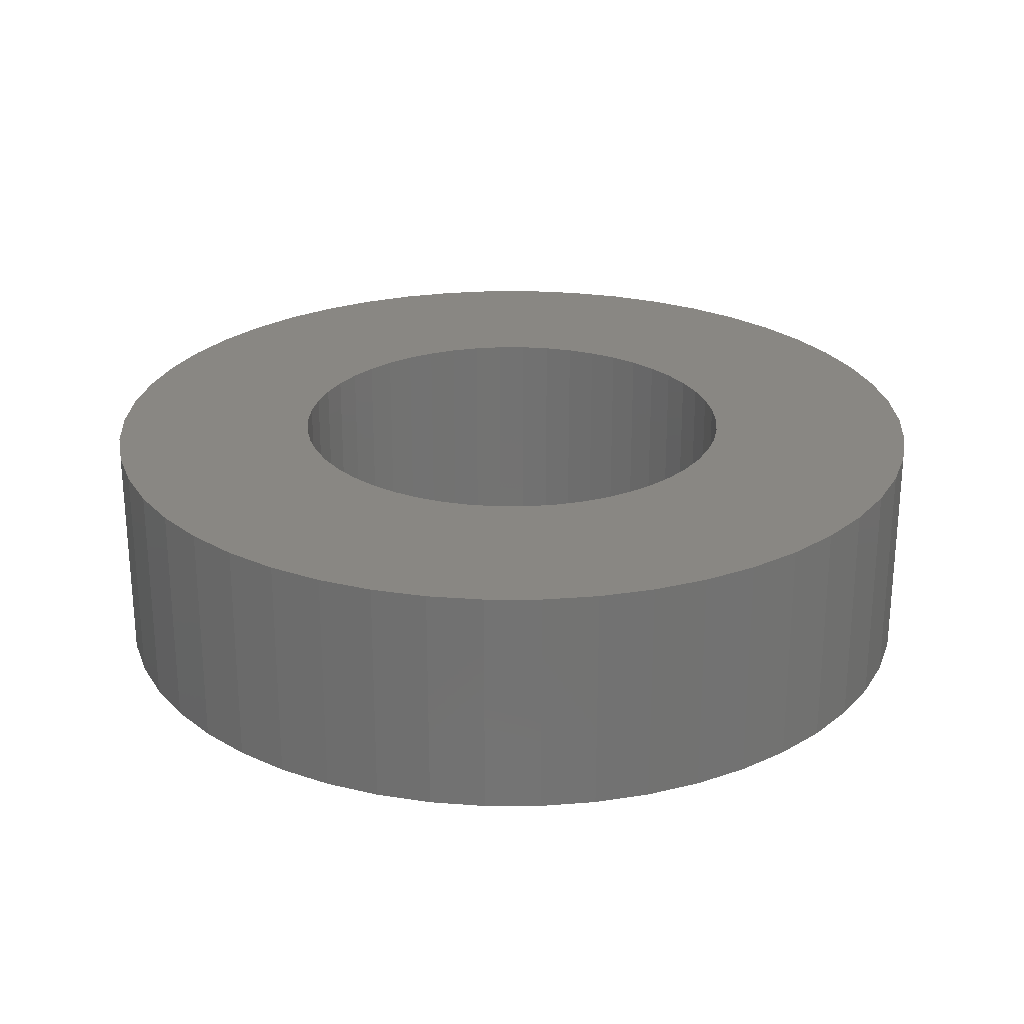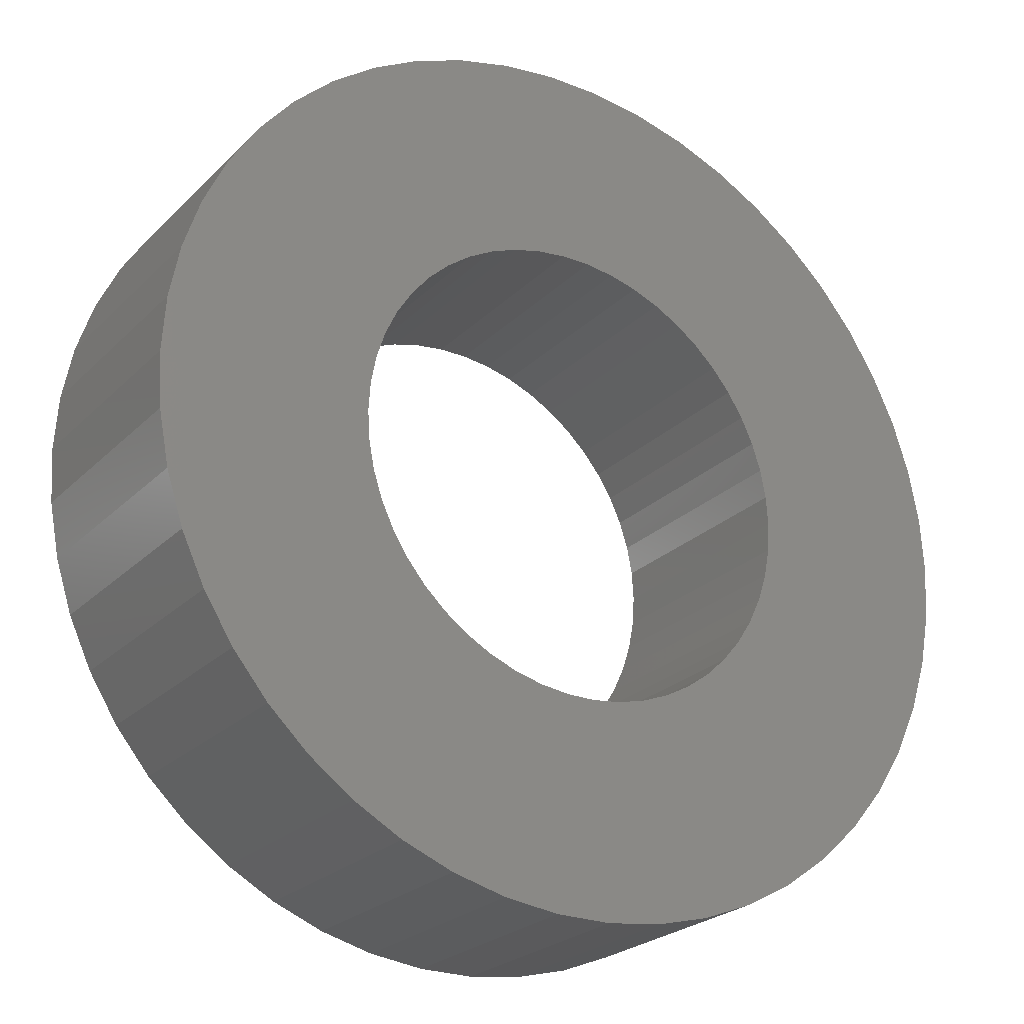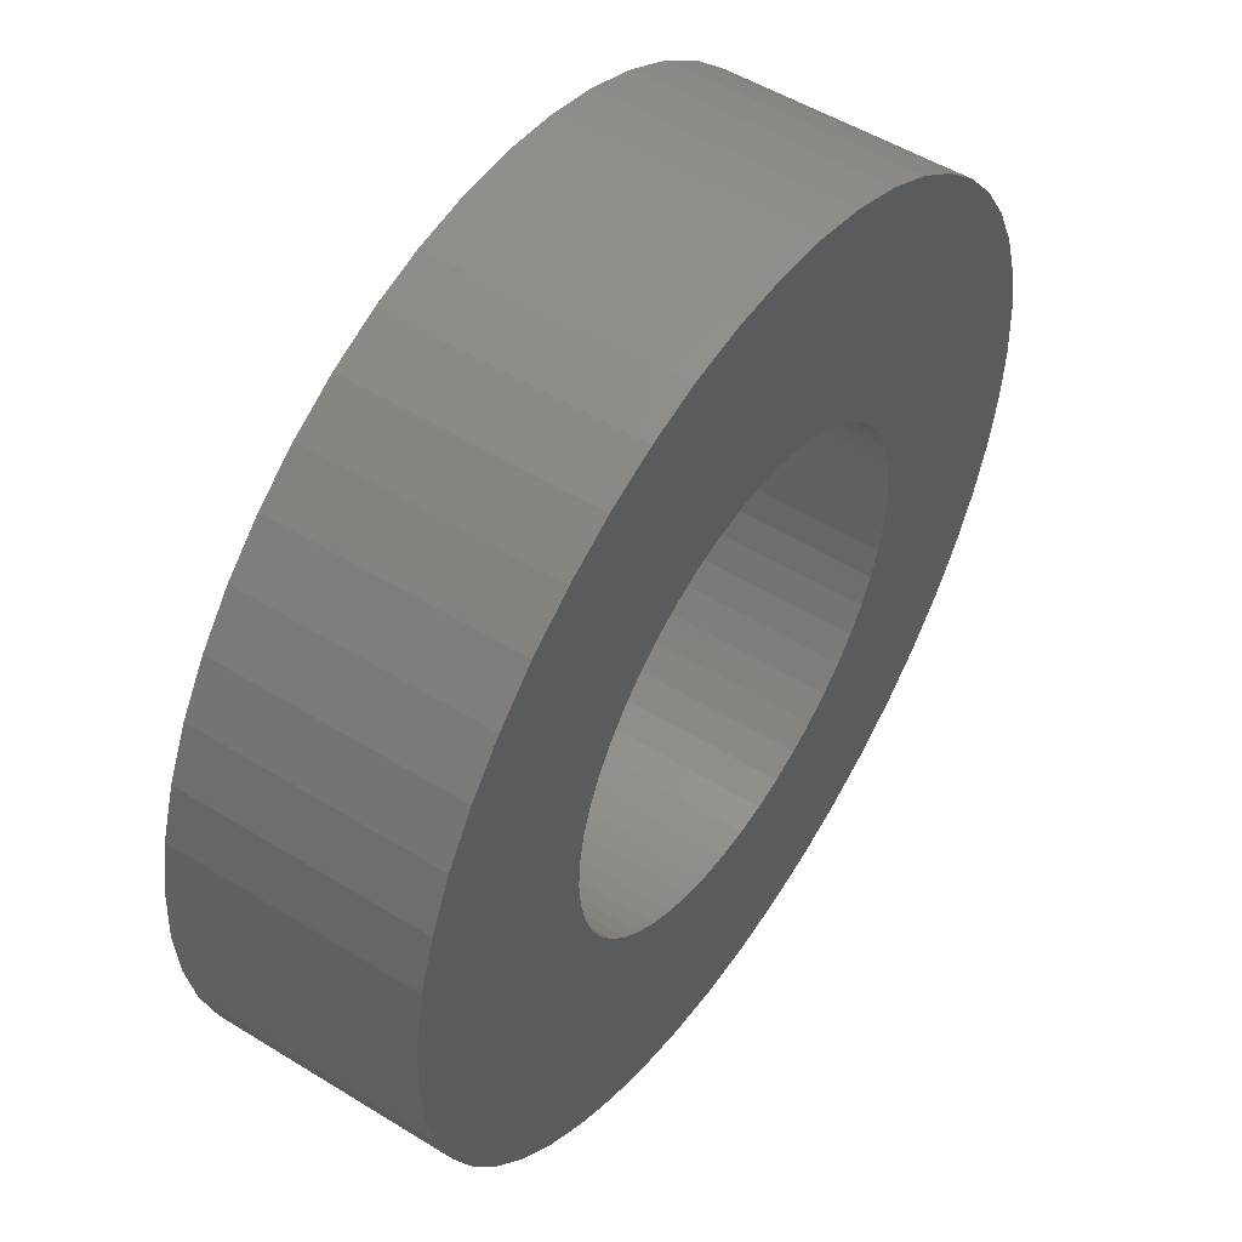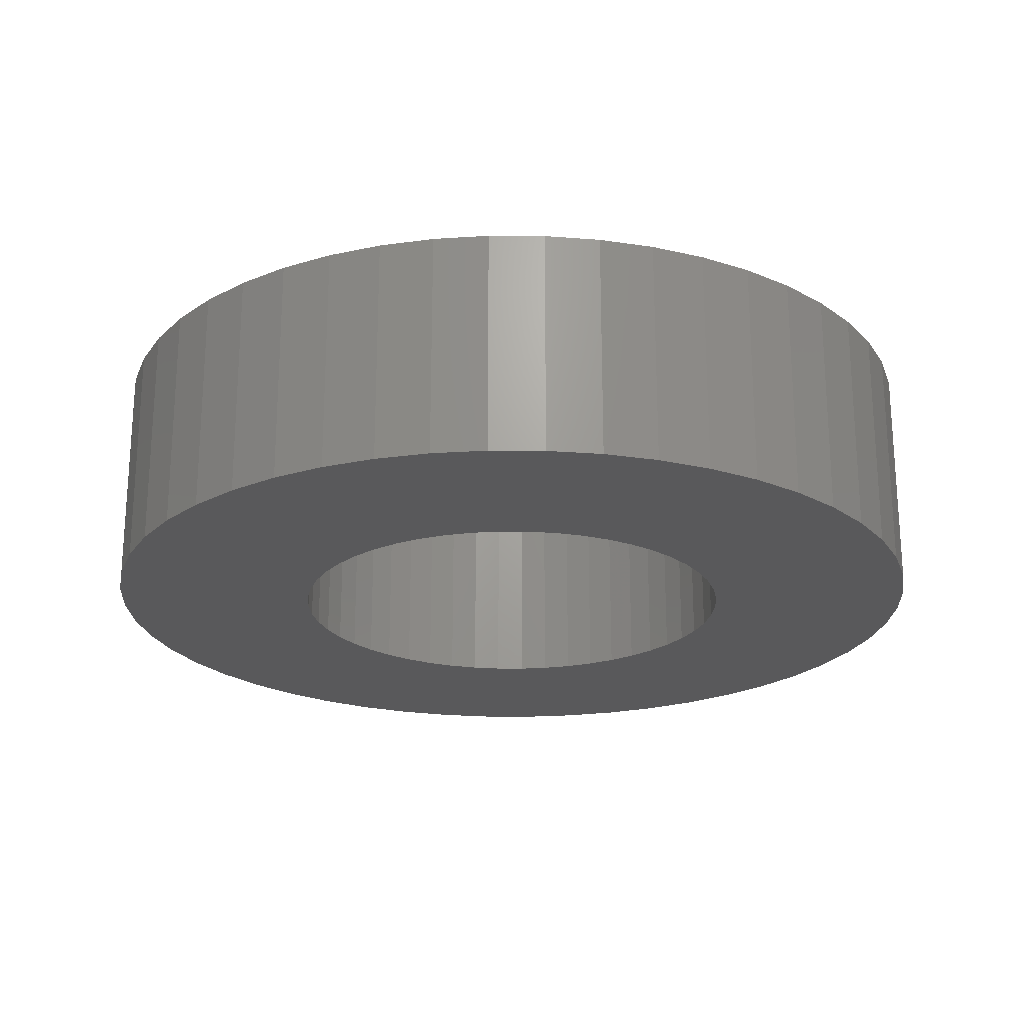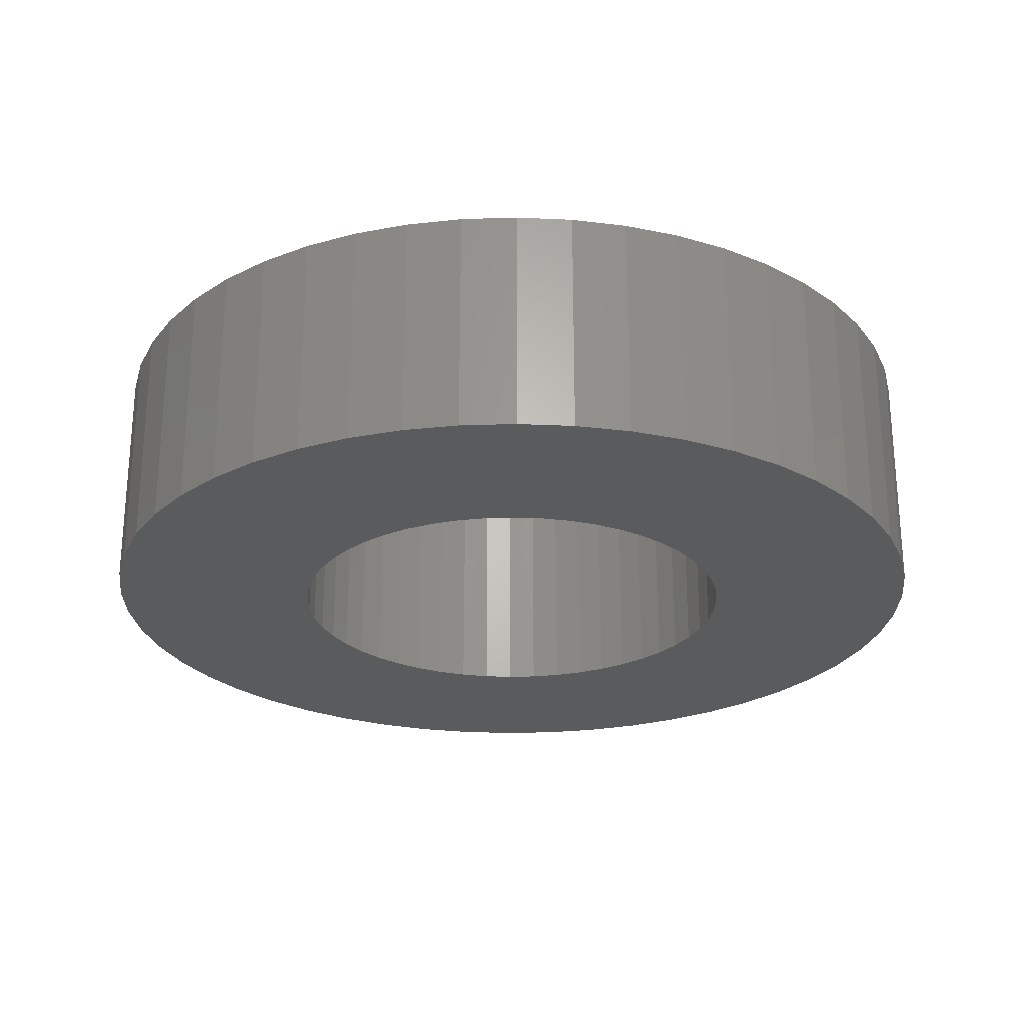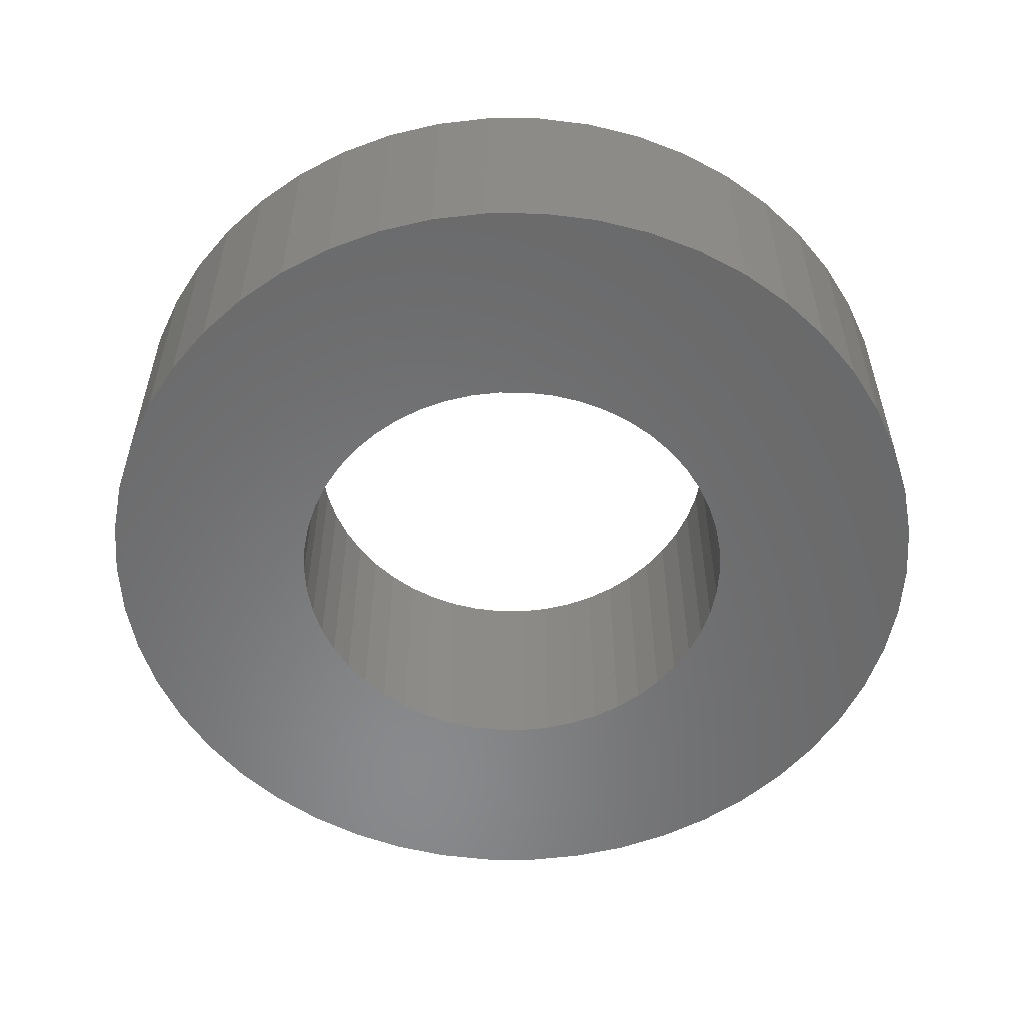
<metadata>
{"format":"stl","ext":"stl","renderer":"f3d","projection":"perspective","resolution":1024,"background":"white","views":[{"elev":25.3,"azim":158.3,"up":"+Z"},{"elev":-24.6,"azim":-33.1,"up":"+Y"},{"elev":52.0,"azim":-56.3,"up":"+Y"},{"elev":-22.1,"azim":107.4,"up":"+Z"},{"elev":-25.3,"azim":-76.2,"up":"+Z"},{"elev":-55.7,"azim":-21.9,"up":"+Z"}]}
</metadata>
<code>
# stl→obj: 200 verts, 400 faces
v 9.5 0 5
v 9.425 1.191 0
v 9.425 1.191 5
v 9.5 0 0
v -9.5 0 0
v -9.425 1.191 5
v -9.425 1.191 0
v -9.5 0 5
v 0.5965 9.481 0
v -0.5965 9.481 5
v 0.5965 9.481 5
v -0.5965 9.481 0
v -0.5965 -9.481 0
v 0.5965 -9.481 5
v -0.5965 -9.481 5
v 0.5965 -9.481 0
v 6.925 6.503 0
v 6.056 7.32 5
v 6.925 6.503 5
v 6.056 7.32 0
v -6.056 7.32 0
v -6.925 6.503 5
v -6.056 7.32 5
v -6.925 6.503 0
v -2.936 9.035 0
v -4.045 8.596 5
v -2.936 9.035 5
v -4.045 8.596 0
v 8.833 3.497 5
v 8.325 4.577 0
v 8.325 4.577 5
v 8.833 3.497 0
v 9.202 2.363 0
v 9.202 2.363 5
v 7.686 5.584 0
v 7.686 5.584 5
v 4.045 8.596 0
v 2.936 9.035 5
v 4.045 8.596 5
v 2.936 9.035 0
v 5.09 8.021 0
v 5.09 8.021 5
v -8.833 3.497 0
v -8.325 4.577 5
v -8.325 4.577 0
v -8.833 3.497 5
v -7.686 5.584 0
v -7.686 5.584 5
v -9.202 2.363 0
v -9.202 2.363 5
v -1.78 9.332 0
v -1.78 9.332 5
v 1.78 -9.332 5
v 1.78 -9.332 0
v 1.78 9.332 5
v 1.78 9.332 0
v 5 0 5
v 4.961 0.6267 5
v 9.425 -1.191 5
v 4.843 1.243 5
v 4.961 -0.6267 5
v 4.649 1.841 5
v 9.202 -2.363 5
v 4.382 2.409 5
v 4.843 -1.243 5
v 4.045 2.939 5
v 8.833 -3.497 5
v 3.645 3.423 5
v 4.649 -1.841 5
v 3.187 3.853 5
v 8.325 -4.577 5
v 4.382 -2.409 5
v 2.679 4.222 5
v 2.129 4.524 5
v 1.545 4.755 5
v 0.9369 4.911 5
v 0.314 4.99 5
v -0.314 4.99 5
v -0.9369 4.911 5
v -1.545 4.755 5
v -2.129 4.524 5
v -2.679 4.222 5
v -5.09 8.021 5
v -3.187 3.853 5
v -3.645 3.423 5
v -4.045 2.939 5
v -4.382 2.409 5
v 7.686 -5.584 5
v 4.045 -2.939 5
v 6.925 -6.503 5
v 3.645 -3.423 5
v 6.056 -7.32 5
v 3.187 -3.853 5
v 5.09 -8.021 5
v 2.679 -4.222 5
v 4.045 -8.596 5
v 2.129 -4.524 5
v 2.936 -9.035 5
v 1.545 -4.755 5
v 0.9369 -4.911 5
v 0.314 -4.99 5
v -0.314 -4.99 5
v -0.9369 -4.911 5
v -1.78 -9.332 5
v -1.545 -4.755 5
v -2.936 -9.035 5
v -2.129 -4.524 5
v -4.045 -8.596 5
v -2.679 -4.222 5
v -5.09 -8.021 5
v -3.187 -3.853 5
v -6.056 -7.32 5
v -3.645 -3.423 5
v -6.925 -6.503 5
v -4.045 -2.939 5
v -7.686 -5.584 5
v -4.382 -2.409 5
v -8.325 -4.577 5
v -4.649 -1.841 5
v -8.833 -3.497 5
v -4.843 -1.243 5
v -9.202 -2.363 5
v -4.961 -0.6267 5
v -9.425 -1.191 5
v -5 0 5
v -4.649 1.841 5
v -4.843 1.243 5
v -4.961 0.6267 5
v -5.09 8.021 0
v 9.425 -1.191 0
v 7.686 -5.584 0
v 6.925 -6.503 0
v 9.202 -2.363 0
v 8.833 -3.497 0
v -8.325 -4.577 0
v -8.833 -3.497 0
v 5 0 0
v 4.961 -0.6267 0
v 4.843 -1.243 0
v 4.961 0.6267 0
v 4.649 -1.841 0
v 8.325 -4.577 0
v 4.382 -2.409 0
v 4.843 1.243 0
v 4.045 -2.939 0
v 3.645 -3.423 0
v 6.056 -7.32 0
v 4.649 1.841 0
v 3.187 -3.853 0
v 5.09 -8.021 0
v 4.382 2.409 0
v 2.679 -4.222 0
v 4.045 -8.596 0
v 2.129 -4.524 0
v 2.936 -9.035 0
v 1.545 -4.755 0
v 0.9369 -4.911 0
v 0.314 -4.99 0
v -0.314 -4.99 0
v -0.9369 -4.911 0
v -1.78 -9.332 0
v -1.545 -4.755 0
v -2.936 -9.035 0
v -2.129 -4.524 0
v -4.045 -8.596 0
v -2.679 -4.222 0
v -5.09 -8.021 0
v -3.187 -3.853 0
v -6.056 -7.32 0
v -3.645 -3.423 0
v -6.925 -6.503 0
v -4.045 -2.939 0
v -7.686 -5.584 0
v -4.382 -2.409 0
v 4.045 2.939 0
v 3.645 3.423 0
v 3.187 3.853 0
v 2.679 4.222 0
v 2.129 4.524 0
v 1.545 4.755 0
v 0.9369 4.911 0
v 0.314 4.99 0
v -0.314 4.99 0
v -0.9369 4.911 0
v -1.545 4.755 0
v -2.129 4.524 0
v -2.679 4.222 0
v -3.187 3.853 0
v -3.645 3.423 0
v -4.045 2.939 0
v -4.382 2.409 0
v -4.649 1.841 0
v -4.843 1.243 0
v -4.961 0.6267 0
v -5 0 0
v -4.649 -1.841 0
v -4.843 -1.243 0
v -9.202 -2.363 0
v -4.961 -0.6267 0
v -9.425 -1.191 0
f 1 2 3
f 2 1 4
f 5 6 7
f 6 5 8
f 9 10 11
f 10 9 12
f 13 14 15
f 14 13 16
f 17 18 19
f 18 17 20
f 21 22 23
f 22 21 24
f 25 26 27
f 26 25 28
f 29 30 31
f 30 29 32
f 3 33 34
f 33 3 2
f 31 35 36
f 35 31 30
f 37 38 39
f 38 37 40
f 41 39 42
f 39 41 37
f 43 44 45
f 44 43 46
f 47 22 24
f 22 47 48
f 49 46 43
f 46 49 50
f 51 27 52
f 27 51 25
f 16 53 14
f 53 16 54
f 34 32 29
f 32 34 33
f 36 17 19
f 17 36 35
f 40 55 38
f 55 40 56
f 56 11 55
f 11 56 9
f 20 42 18
f 42 20 41
f 45 48 47
f 48 45 44
f 7 50 49
f 50 7 6
f 57 1 3
f 58 3 34
f 1 57 59
f 60 34 29
f 61 59 57
f 62 29 31
f 59 61 63
f 64 31 36
f 65 63 61
f 66 36 19
f 63 65 67
f 68 19 18
f 69 67 65
f 70 18 42
f 67 69 71
f 72 71 69
f 3 58 57
f 34 60 58
f 29 62 60
f 31 64 62
f 36 66 64
f 73 42 39
f 19 68 66
f 18 70 68
f 74 39 38
f 42 73 70
f 39 74 73
f 75 38 55
f 38 75 74
f 55 76 75
f 11 76 55
f 11 77 76
f 11 78 77
f 10 78 11
f 10 79 78
f 52 79 10
f 79 52 80
f 27 80 52
f 80 27 81
f 26 81 27
f 81 26 82
f 83 82 26
f 82 83 84
f 23 84 83
f 84 23 85
f 22 85 23
f 85 22 86
f 48 86 22
f 44 87 48
f 86 48 87
f 71 72 88
f 89 88 72
f 88 89 90
f 91 90 89
f 90 91 92
f 93 92 91
f 92 93 94
f 95 94 93
f 94 95 96
f 97 96 95
f 96 97 98
f 99 98 97
f 98 99 53
f 100 53 99
f 100 14 53
f 101 14 100
f 102 14 101
f 102 15 14
f 103 15 102
f 104 103 105
f 103 104 15
f 106 105 107
f 108 107 109
f 105 106 104
f 110 109 111
f 112 111 113
f 107 108 106
f 114 113 115
f 116 115 117
f 118 117 119
f 120 119 121
f 122 121 123
f 109 110 108
f 124 123 125
f 87 44 126
f 46 126 44
f 111 112 110
f 126 46 127
f 113 114 112
f 50 127 46
f 115 116 114
f 127 50 128
f 117 118 116
f 6 128 50
f 119 120 118
f 128 6 125
f 121 122 120
f 8 125 6
f 123 124 122
f 125 8 124
f 28 83 26
f 83 28 129
f 129 23 83
f 23 129 21
f 12 52 10
f 52 12 51
f 59 4 1
f 4 59 130
f 90 131 88
f 131 90 132
f 67 133 63
f 133 67 134
f 63 130 59
f 130 63 133
f 135 120 136
f 120 135 118
f 137 4 130
f 138 130 133
f 4 137 2
f 139 133 134
f 140 2 137
f 141 134 142
f 2 140 33
f 143 142 131
f 144 33 140
f 145 131 132
f 33 144 32
f 146 132 147
f 148 32 144
f 149 147 150
f 32 148 30
f 151 30 148
f 130 138 137
f 133 139 138
f 134 141 139
f 142 143 141
f 131 145 143
f 152 150 153
f 132 146 145
f 147 149 146
f 154 153 155
f 150 152 149
f 153 154 152
f 156 155 54
f 155 156 154
f 54 157 156
f 16 157 54
f 16 158 157
f 16 159 158
f 13 159 16
f 13 160 159
f 161 160 13
f 160 161 162
f 163 162 161
f 162 163 164
f 165 164 163
f 164 165 166
f 167 166 165
f 166 167 168
f 169 168 167
f 168 169 170
f 171 170 169
f 170 171 172
f 173 172 171
f 135 174 173
f 172 173 174
f 30 151 35
f 175 35 151
f 35 175 17
f 176 17 175
f 17 176 20
f 177 20 176
f 20 177 41
f 178 41 177
f 41 178 37
f 179 37 178
f 37 179 40
f 180 40 179
f 40 180 56
f 181 56 180
f 181 9 56
f 182 9 181
f 183 9 182
f 183 12 9
f 184 12 183
f 51 184 185
f 184 51 12
f 25 185 186
f 28 186 187
f 185 25 51
f 129 187 188
f 21 188 189
f 186 28 25
f 24 189 190
f 47 190 191
f 45 191 192
f 43 192 193
f 49 193 194
f 187 129 28
f 7 194 195
f 174 135 196
f 136 196 135
f 188 21 129
f 196 136 197
f 189 24 21
f 198 197 136
f 190 47 24
f 197 198 199
f 191 45 47
f 200 199 198
f 192 43 45
f 199 200 195
f 193 49 43
f 5 195 200
f 194 7 49
f 195 5 7
f 153 94 96
f 94 153 150
f 147 90 92
f 90 147 132
f 88 142 71
f 142 88 131
f 136 122 198
f 122 136 120
f 155 96 98
f 96 155 153
f 54 98 53
f 98 54 155
f 71 134 67
f 134 71 142
f 161 15 104
f 15 161 13
f 165 106 108
f 106 165 163
f 163 104 106
f 104 163 161
f 171 116 173
f 116 171 114
f 171 112 114
f 112 171 169
f 198 124 200
f 124 198 122
f 200 8 5
f 8 200 124
f 150 92 94
f 92 150 147
f 173 118 135
f 118 173 116
f 167 108 110
f 108 167 165
f 169 110 112
f 110 169 167
f 127 192 126
f 192 127 193
f 151 66 175
f 66 151 64
f 181 75 76
f 75 181 180
f 180 74 75
f 74 180 179
f 186 80 81
f 80 186 185
f 126 191 87
f 191 126 192
f 138 57 137
f 57 138 61
f 154 99 97
f 99 154 156
f 177 68 70
f 68 177 176
f 86 189 85
f 189 86 190
f 189 84 85
f 84 189 188
f 137 58 140
f 58 137 57
f 149 95 93
f 95 149 152
f 143 69 141
f 69 143 72
f 159 103 102
f 103 159 160
f 156 100 99
f 100 156 157
f 175 68 176
f 68 175 66
f 183 77 78
f 77 183 182
f 178 70 73
f 70 178 177
f 179 73 74
f 73 179 178
f 125 194 128
f 194 125 195
f 128 193 127
f 193 128 194
f 87 190 86
f 190 87 191
f 184 78 79
f 78 184 183
f 185 79 80
f 79 185 184
f 187 81 82
f 81 187 186
f 188 82 84
f 82 188 187
f 139 61 138
f 61 139 65
f 146 89 145
f 89 146 91
f 145 72 143
f 72 145 89
f 160 105 103
f 105 160 162
f 157 101 100
f 101 157 158
f 146 93 91
f 93 146 149
f 148 64 151
f 64 148 62
f 144 62 148
f 62 144 60
f 140 60 144
f 60 140 58
f 182 76 77
f 76 182 181
f 162 107 105
f 107 162 164
f 123 195 125
f 195 123 199
f 119 197 121
f 197 119 196
f 113 172 115
f 172 113 170
f 117 196 119
f 196 117 174
f 152 97 95
f 97 152 154
f 141 65 139
f 65 141 69
f 168 113 111
f 113 168 170
f 158 102 101
f 102 158 159
f 164 109 107
f 109 164 166
f 121 199 123
f 199 121 197
f 115 174 117
f 174 115 172
f 166 111 109
f 111 166 168

</code>
